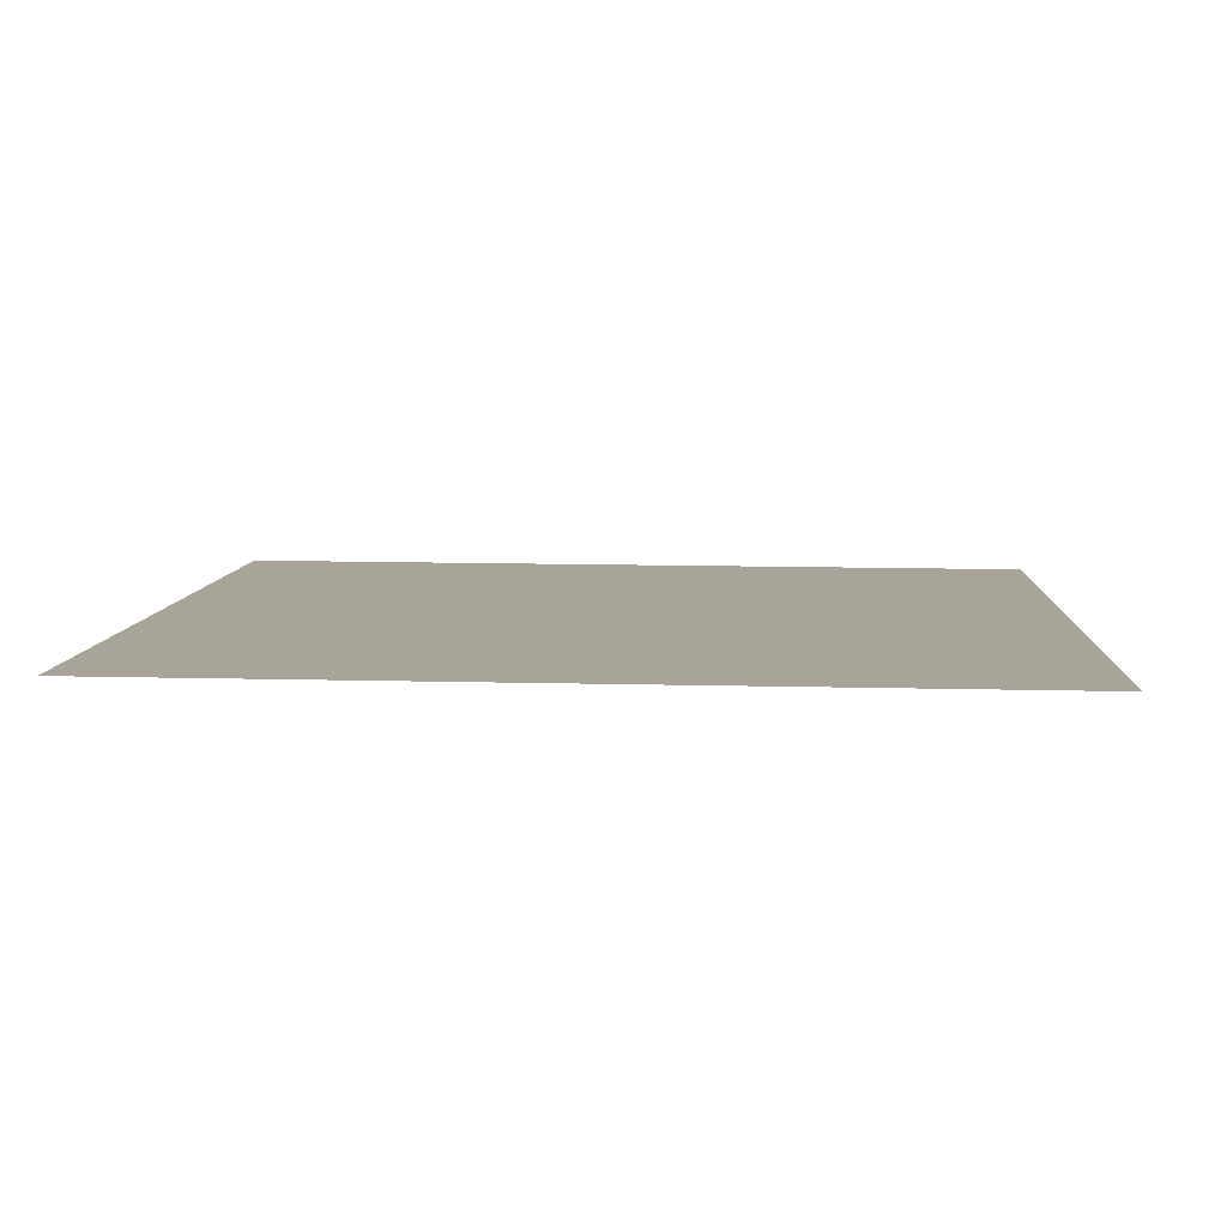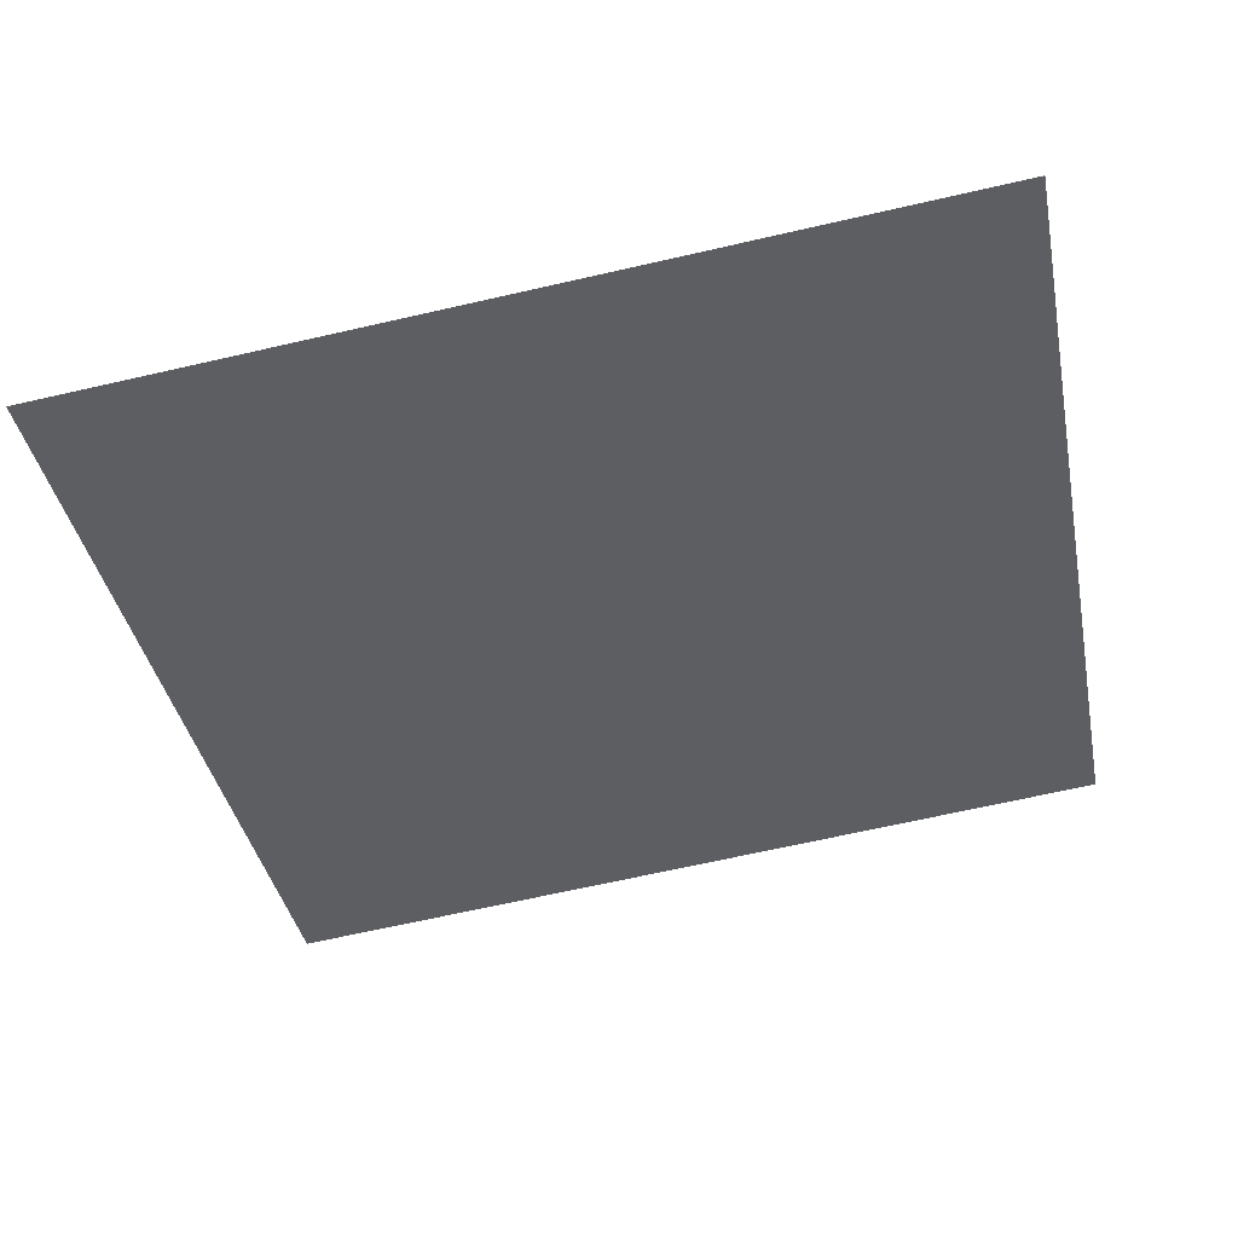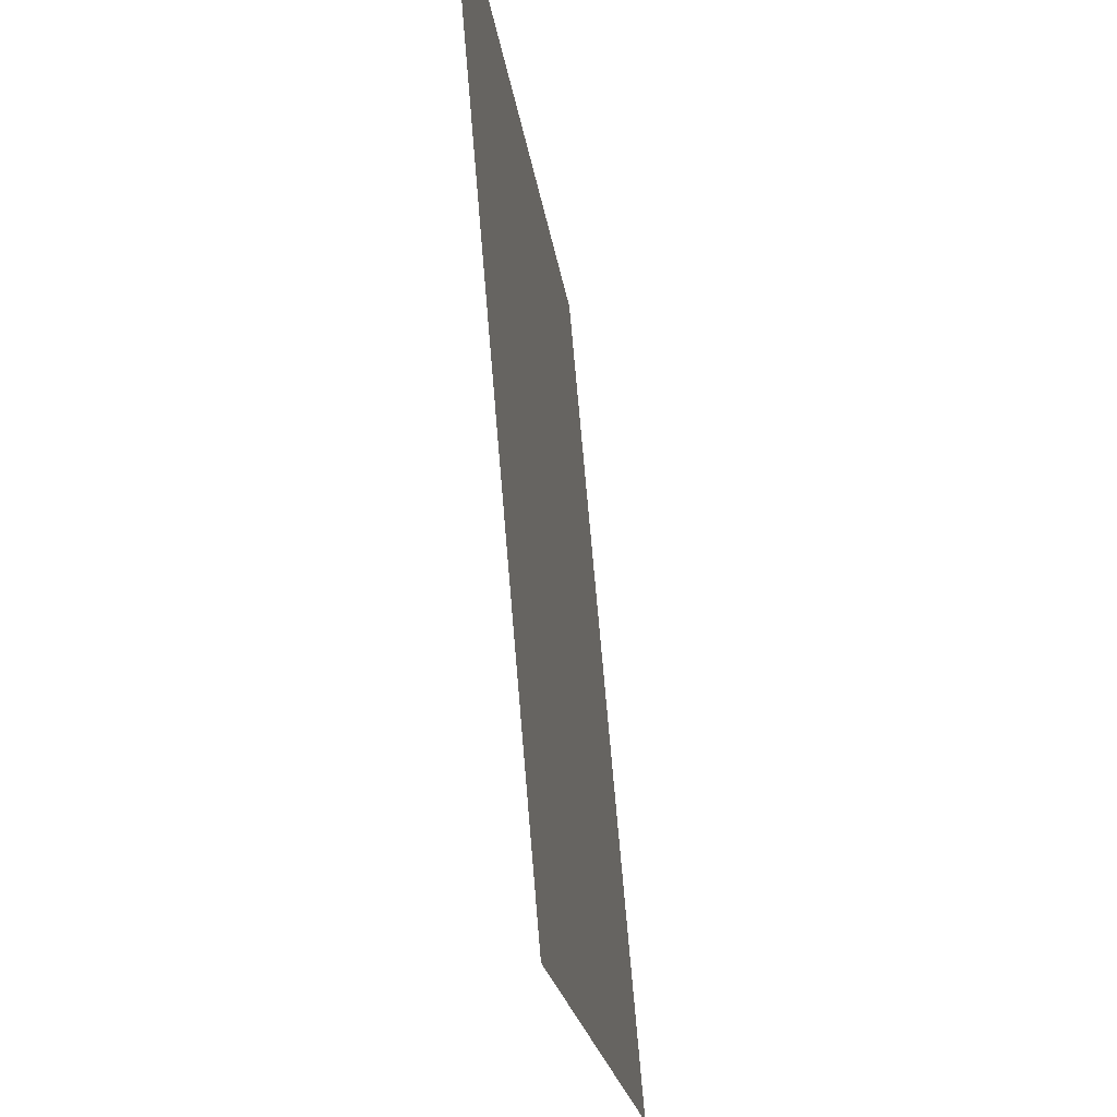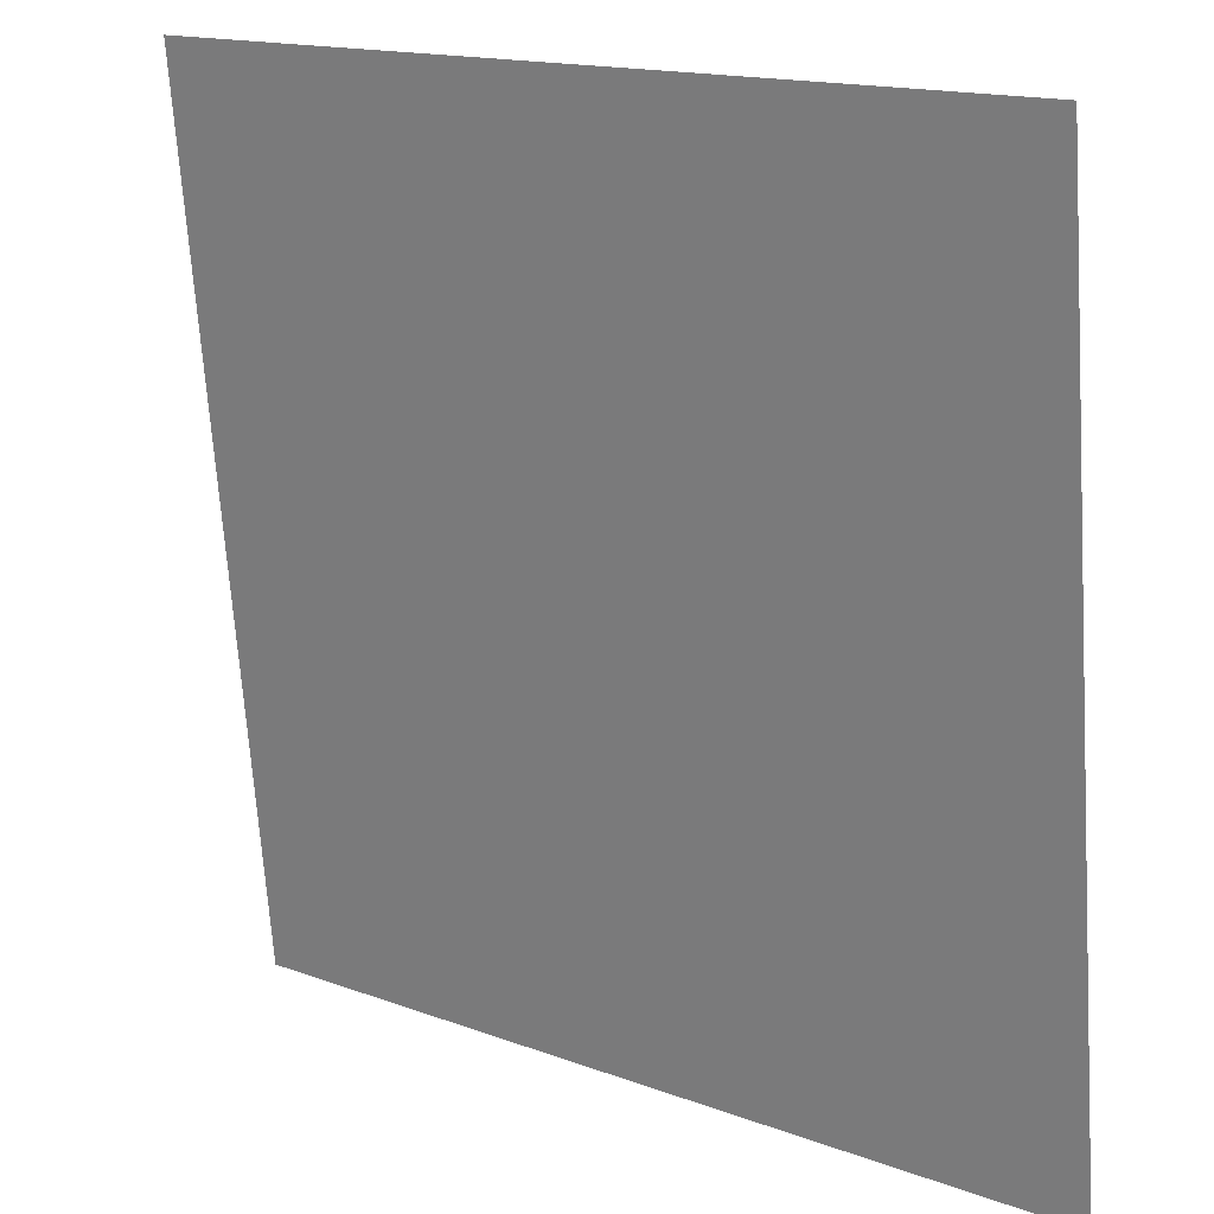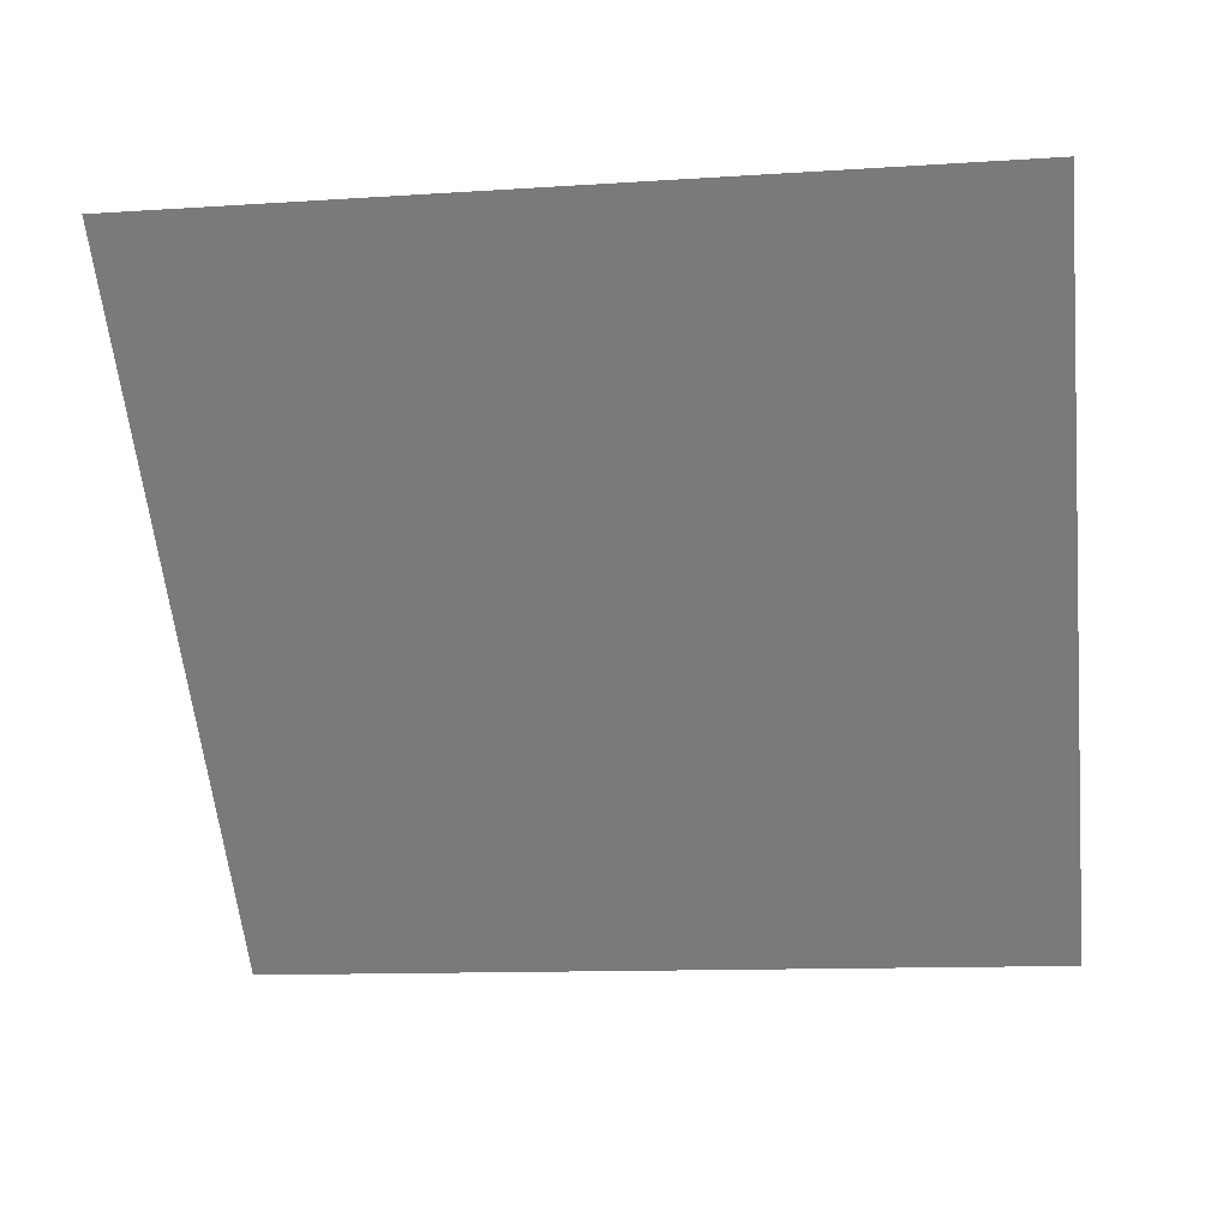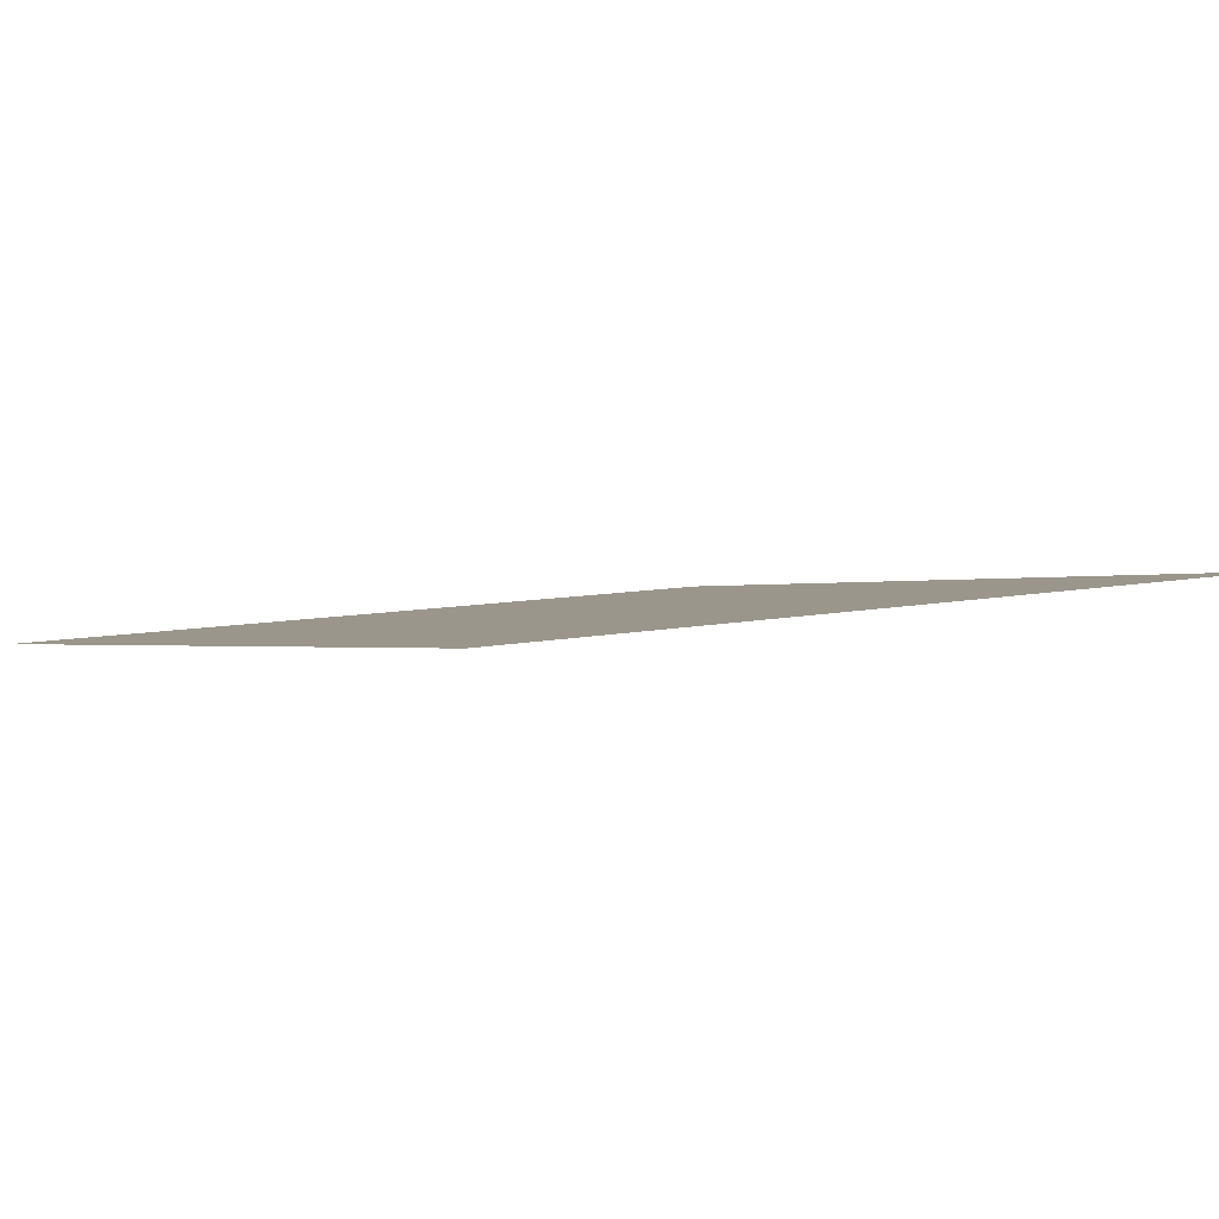
<metadata>
{"format":"obj","ext":"obj","renderer":"f3d","projection":"perspective","resolution":1024,"background":"white","views":[{"elev":13.6,"azim":-176.9,"up":"+Y"},{"elev":-38.7,"azim":101.1,"up":"+Y"},{"elev":70.9,"azim":85.2,"up":"+Z"},{"elev":15.5,"azim":38.1,"up":"+Z"},{"elev":-59.5,"azim":-84.1,"up":"+Y"},{"elev":7.2,"azim":144.7,"up":"+Y"}]}
</metadata>
<code>
o Group13/mesh11/mesh11-geometry#mesh11-geometry
v -0.468 0.0822 -0.1652
v -0.3991 0.08984 -0.234
v -0.468 0.08984 -0.234
v -0.3991 0.0822 -0.1652
f 1 2 3
f 2 1 4
f 3 2 1
f 4 1 2

</code>
